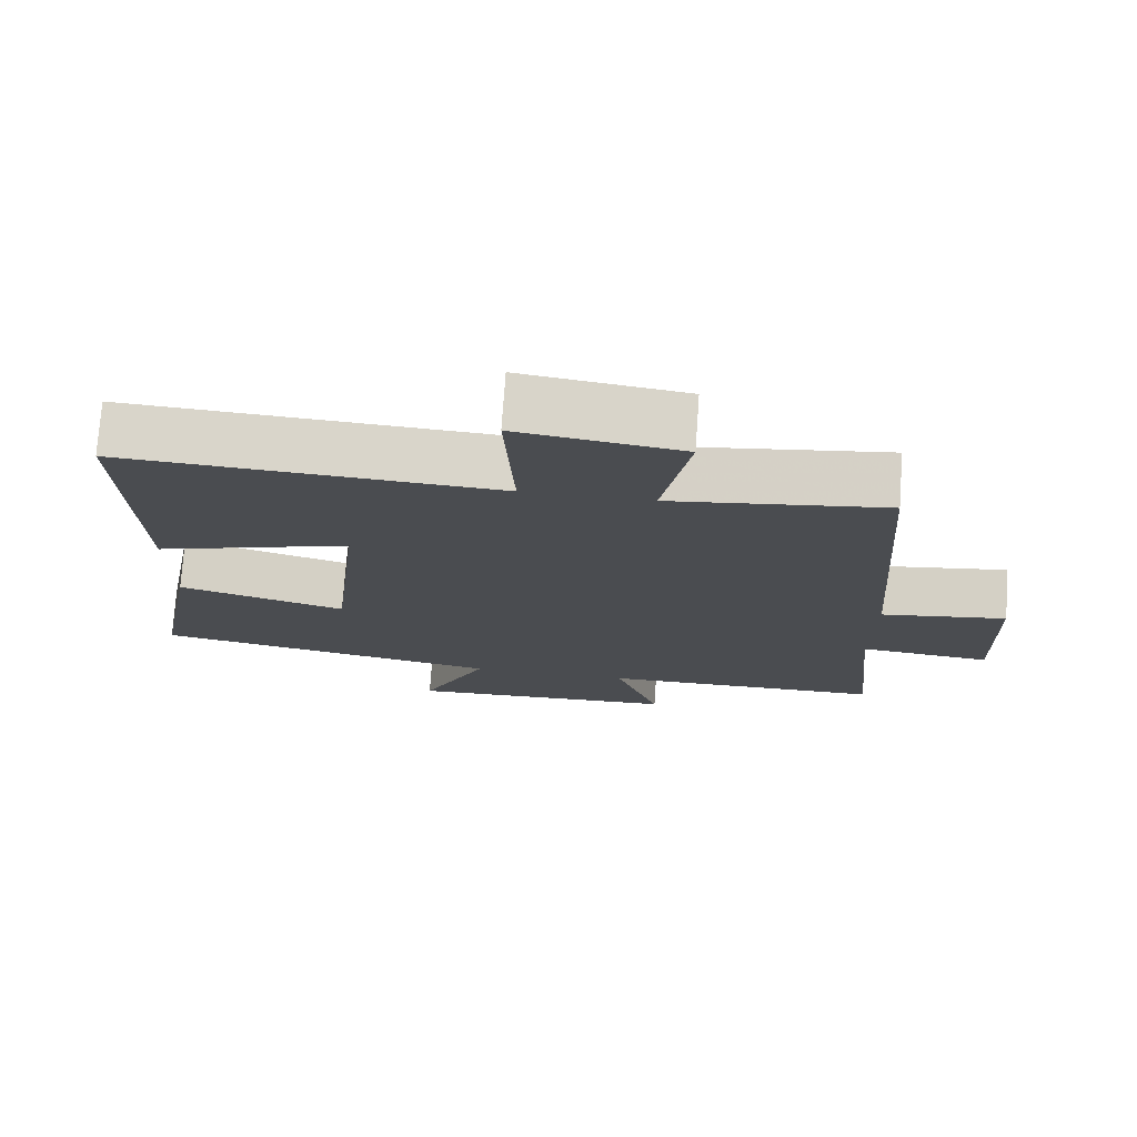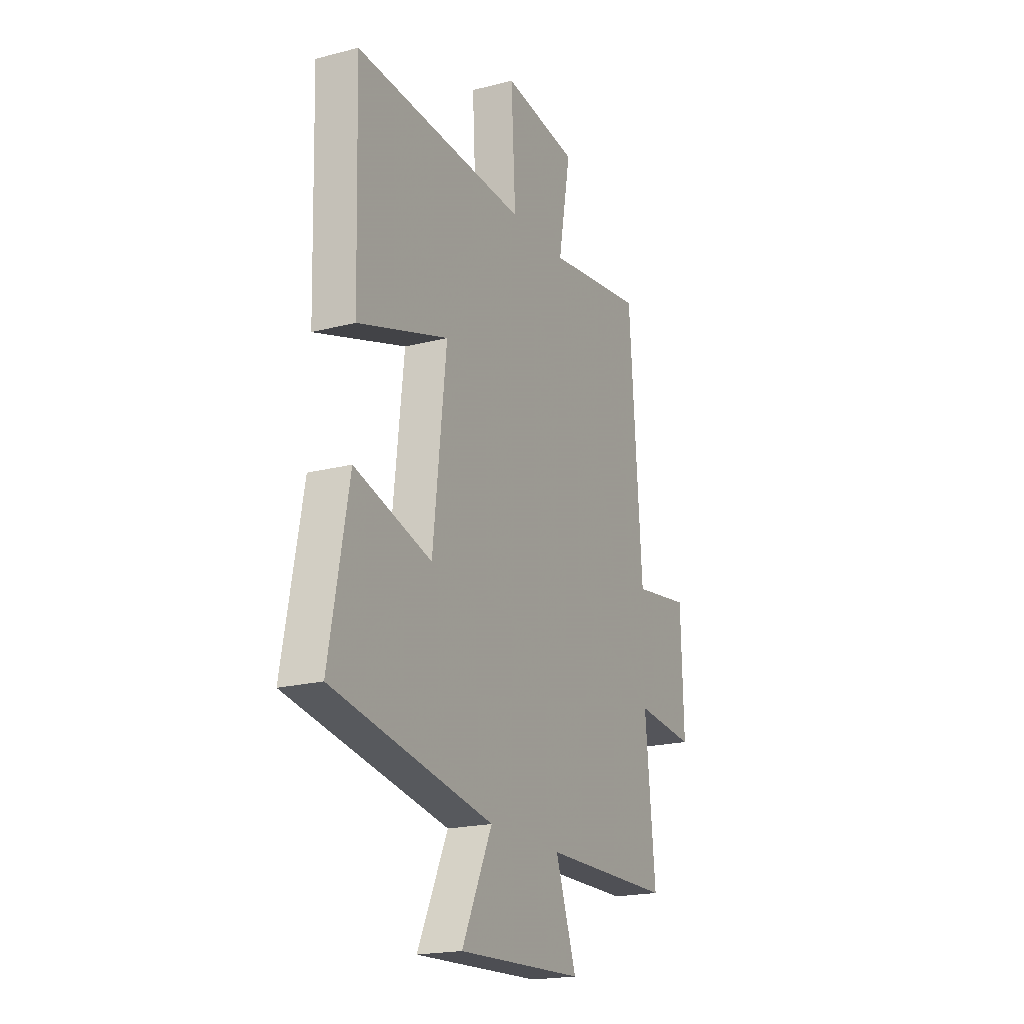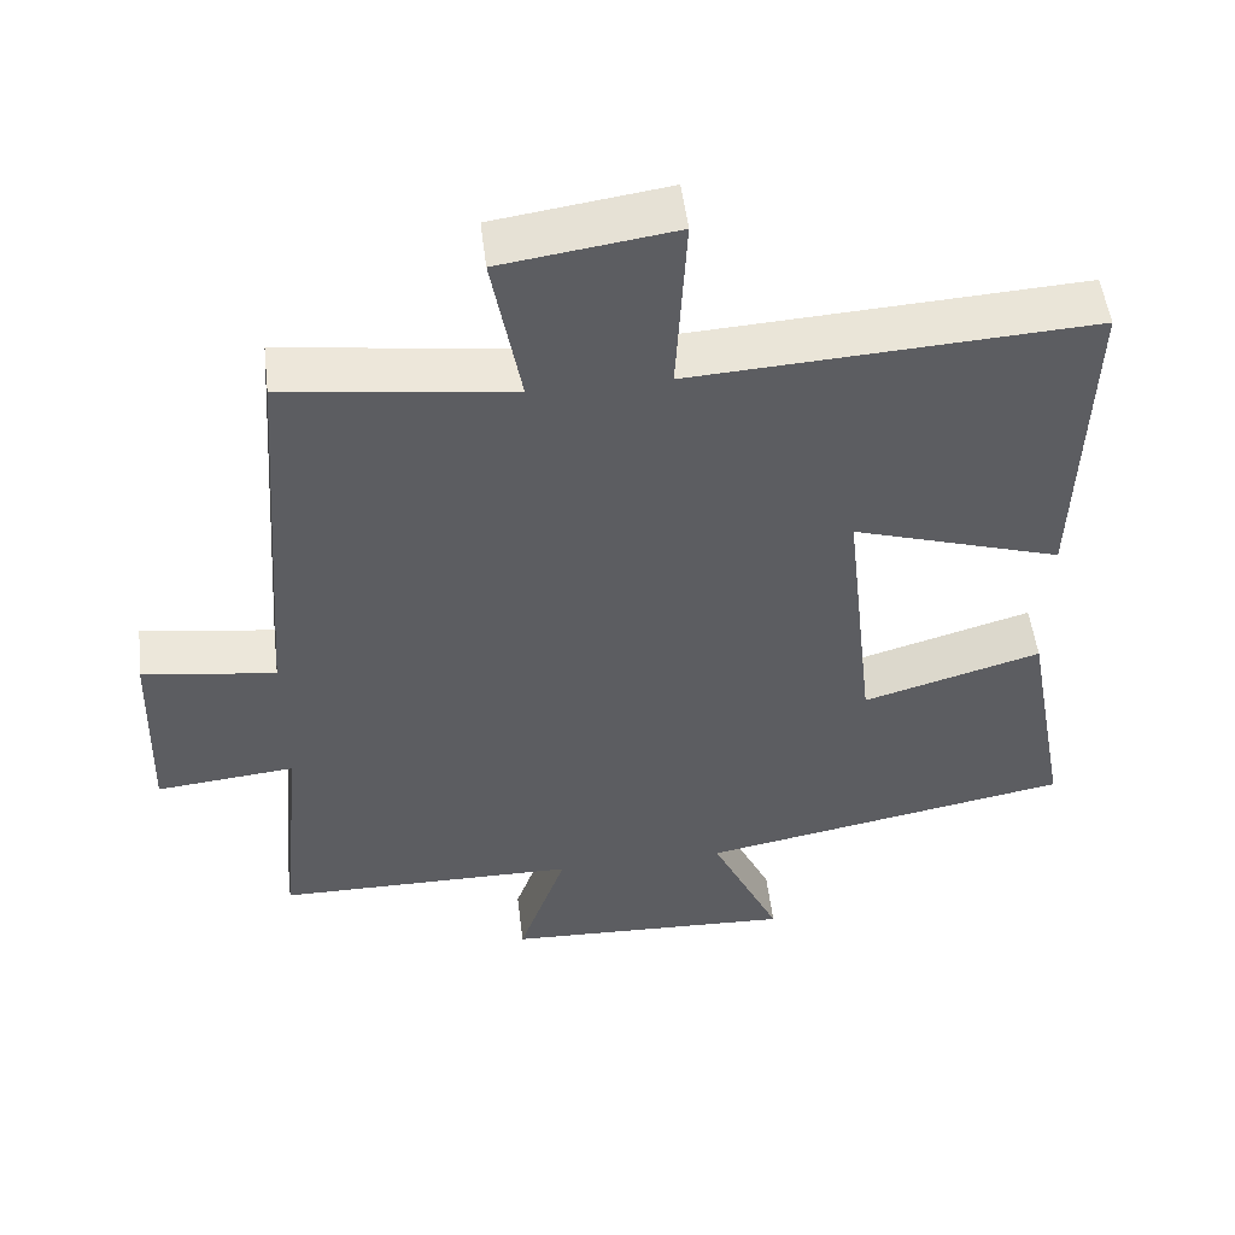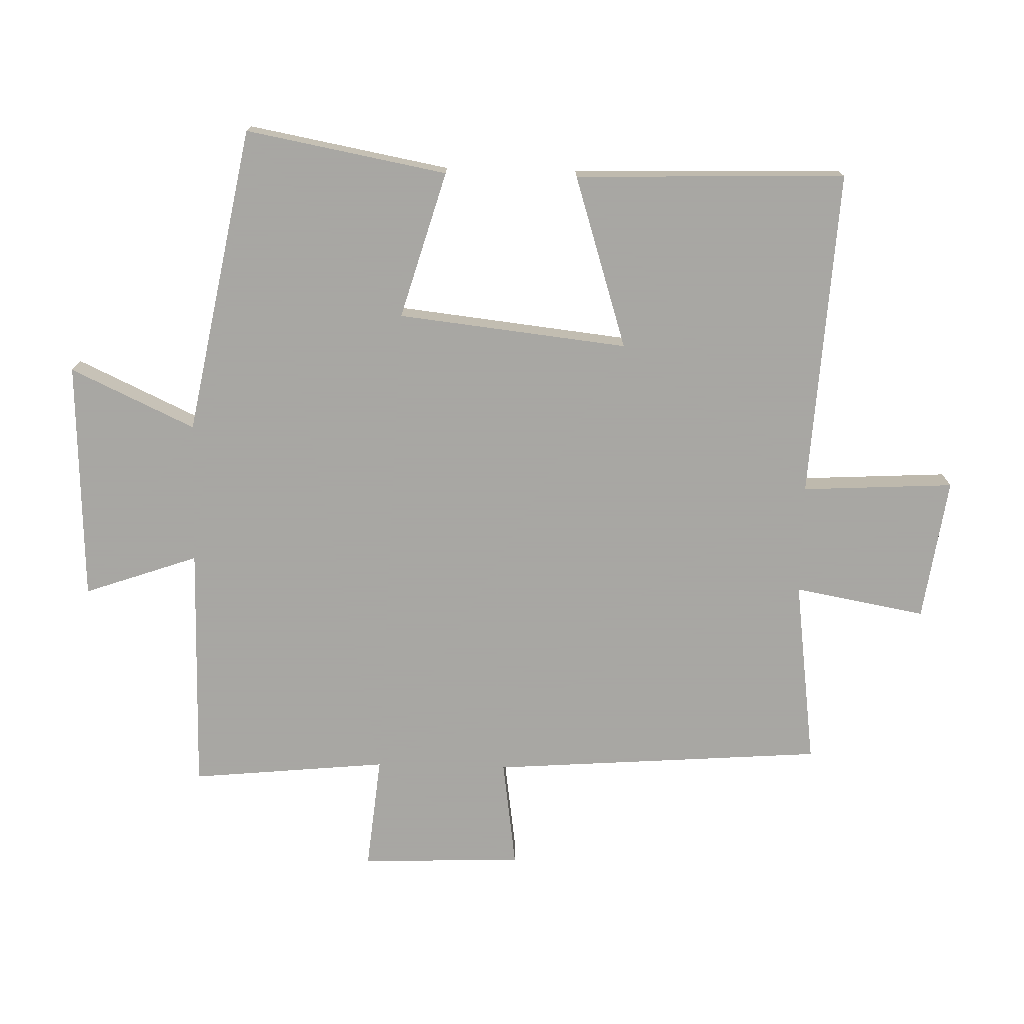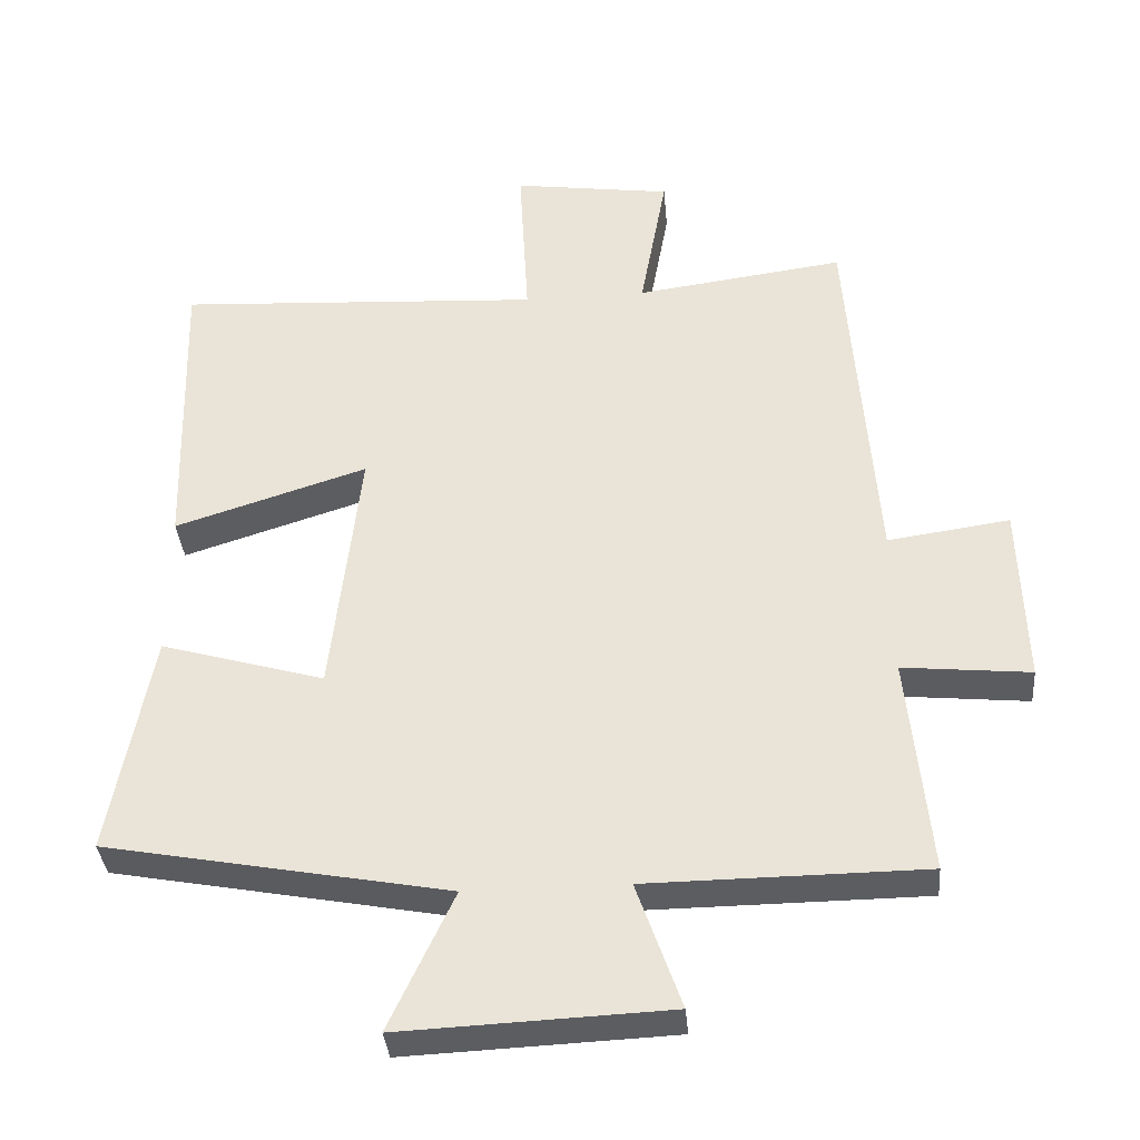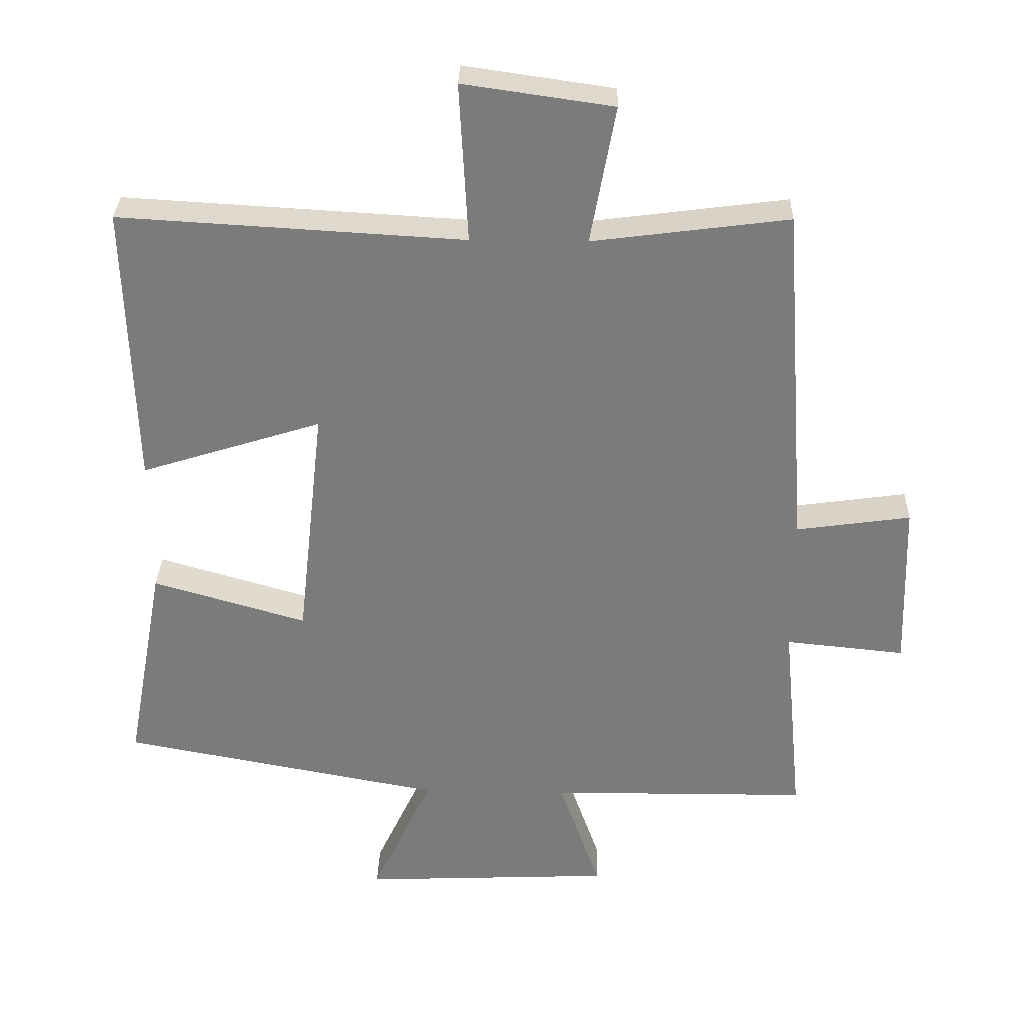
<metadata>
{"format":"obj","ext":"obj","renderer":"f3d","projection":"perspective","resolution":1024,"background":"white","views":[{"elev":75.0,"azim":4.0,"up":"+Z"},{"elev":-19.7,"azim":-64.2,"up":"+Z"},{"elev":51.8,"azim":173.1,"up":"+Z"},{"elev":-74.4,"azim":-91.5,"up":"+Y"},{"elev":-36.0,"azim":5.0,"up":"+Z"},{"elev":31.4,"azim":1.5,"up":"+Z"}]}
</metadata>
<code>
v -0.558 0.07 -0.41
v -0.5 0.07 -0.097
v -0.271 0.07 -0.164
v -0.231 0.07 0.194
v -0.5 0.07 0.109
v -0.512 0.07 0.53
v -0.001 0.07 0.5
v -0.014 0.07 0.737
v 0.208 0.07 0.705
v 0.171 0.07 0.5
v 0.462 0.07 0.538
v 0.5 0.07 0.019
v 0.67 0.07 0.043
v 0.678 0.07 -0.209
v 0.5 0.07 -0.191
v 0.53 0.07 -0.497
v 0.143 0.07 -0.5
v 0.205 0.07 -0.677
v -0.169 0.07 -0.693
v -0.079 0.07 -0.5
v -0.558 0 -0.41
v -0.5 0 -0.097
v -0.271 0 -0.164
v -0.231 0 0.194
v -0.5 0 0.109
v -0.512 0 0.53
v -0.001 0 0.5
v -0.014 0 0.737
v 0.208 0 0.705
v 0.171 0 0.5
v 0.462 0 0.538
v 0.5 0 0.019
v 0.67 0 0.043
v 0.678 0 -0.209
v 0.5 0 -0.191
v 0.53 0 -0.497
v 0.143 0 -0.5
v 0.205 0 -0.677
v -0.169 0 -0.693
v -0.079 0 -0.5
f 17 18 19 20
f 17 20 1
f 16 17 1
f 15 16 1
f 12 13 14 15
f 10 11 12 15
f 7 8 9 10
f 7 10 15
f 4 5 6 7
f 3 4 7 15
f 1 2 3
f 1 3 15
f 40 39 38 37
f 21 40 37
f 21 37 36
f 21 36 35
f 35 34 33 32
f 35 32 31 30
f 30 29 28 27
f 35 30 27
f 27 26 25 24
f 35 27 24 23
f 23 22 21
f 35 23 21
f 1 21 22 2
f 2 22 23 3
f 3 23 24 4
f 4 24 25 5
f 5 25 26 6
f 6 26 27 7
f 7 27 28 8
f 8 28 29 9
f 9 29 30 10
f 10 30 31 11
f 11 31 32 12
f 12 32 33 13
f 13 33 34 14
f 14 34 35 15
f 15 35 36 16
f 16 36 37 17
f 17 37 38 18
f 18 38 39 19
f 19 39 40 20
f 20 40 21 1

</code>
